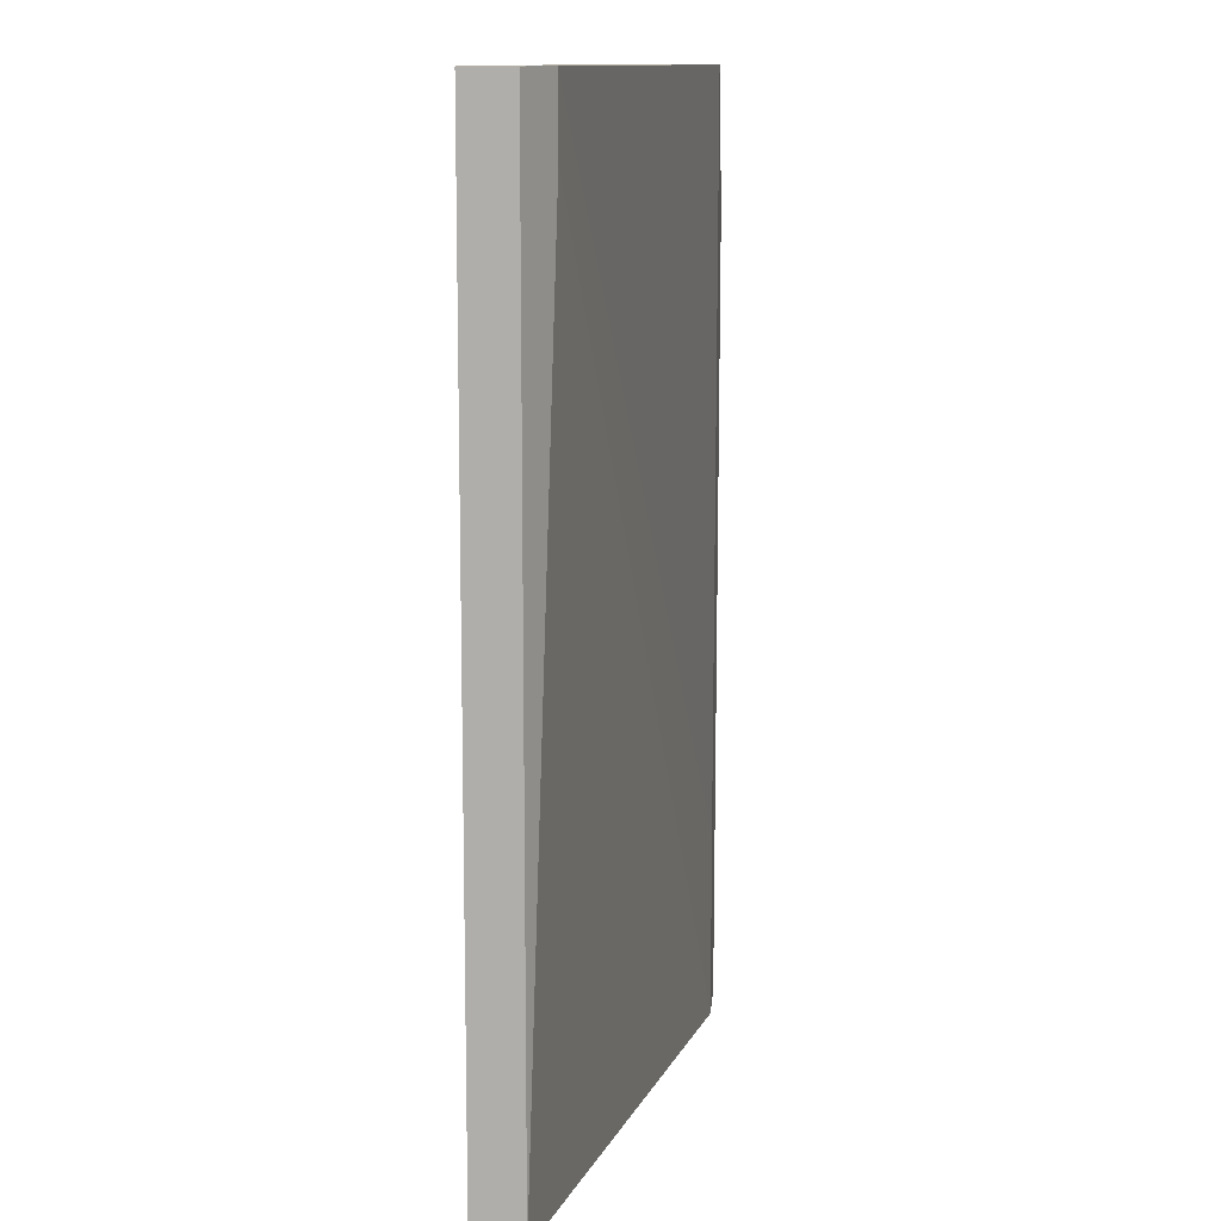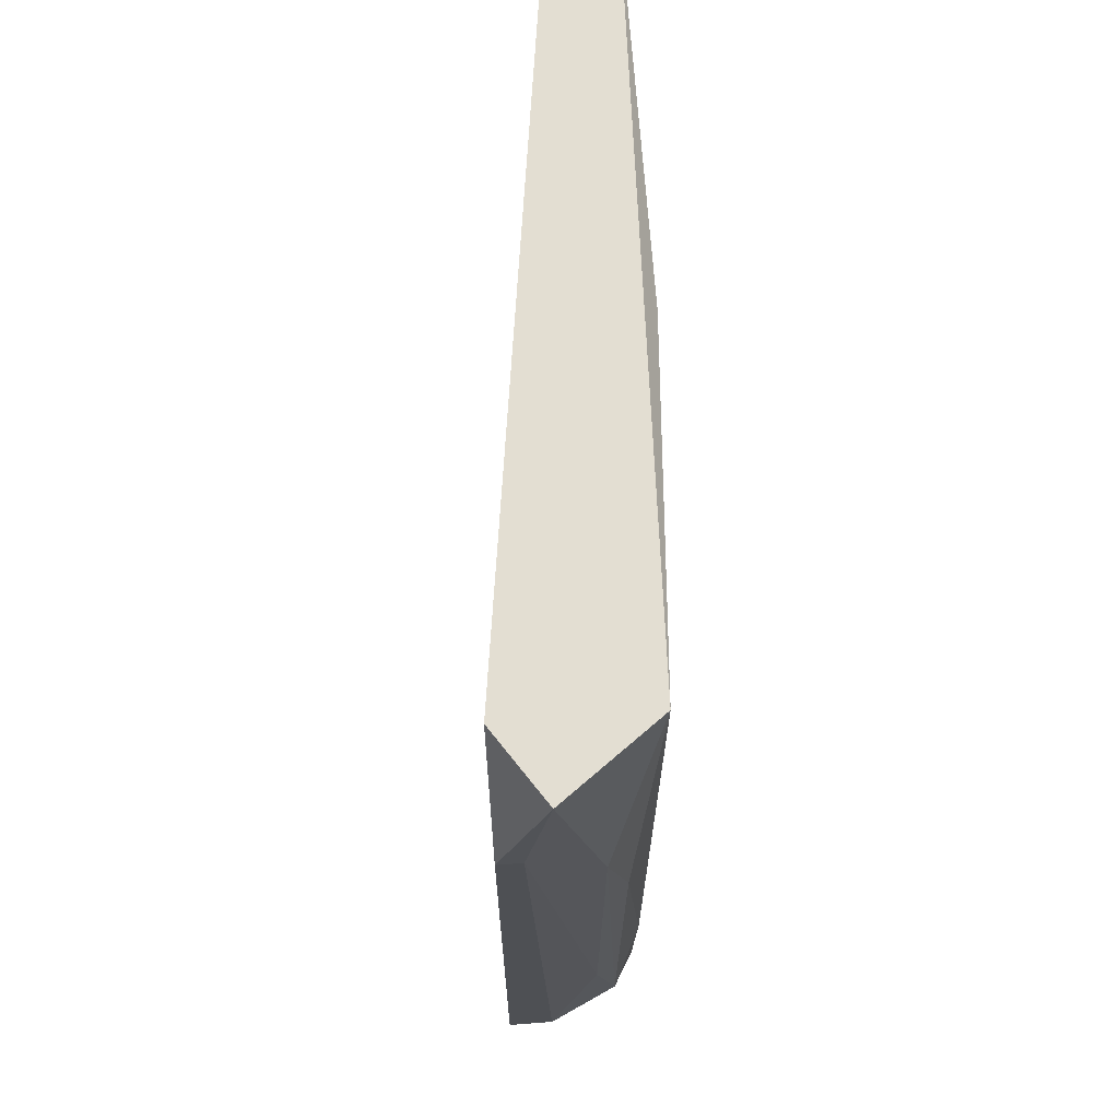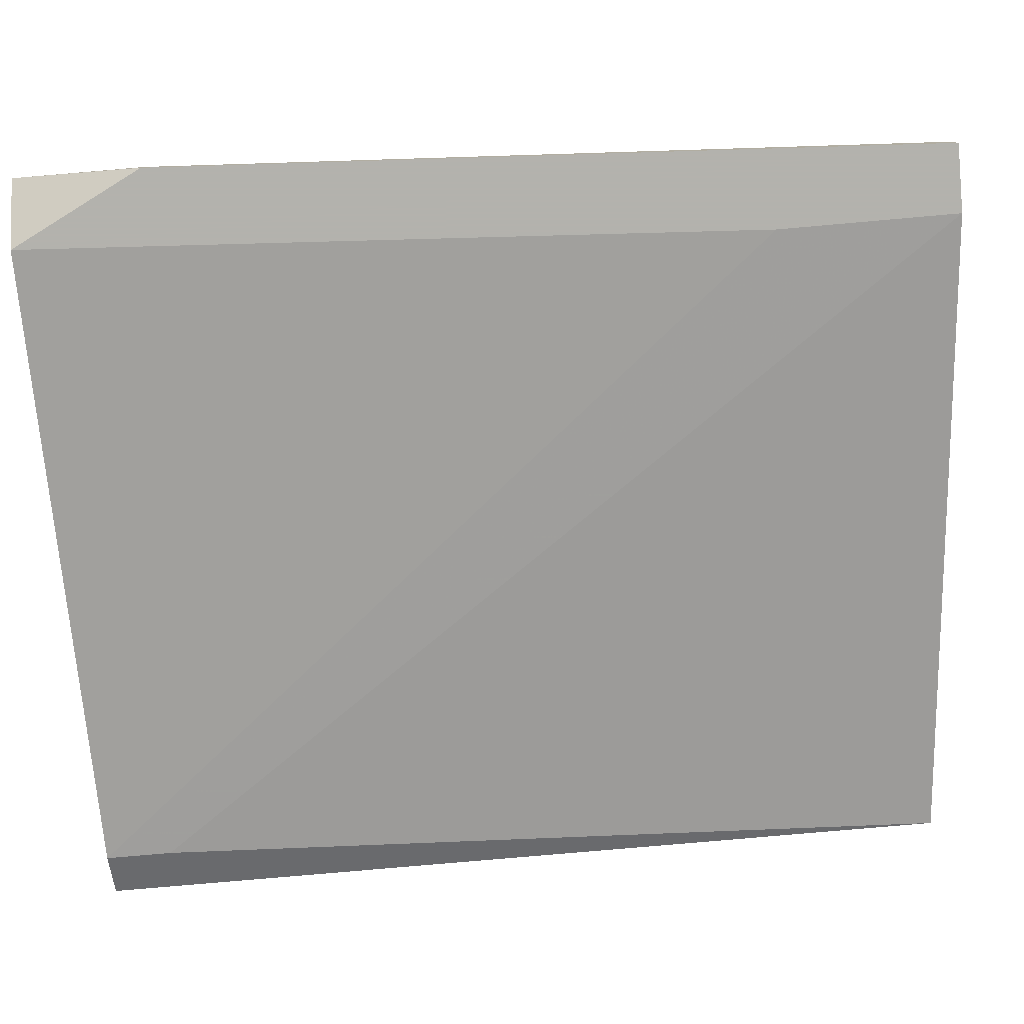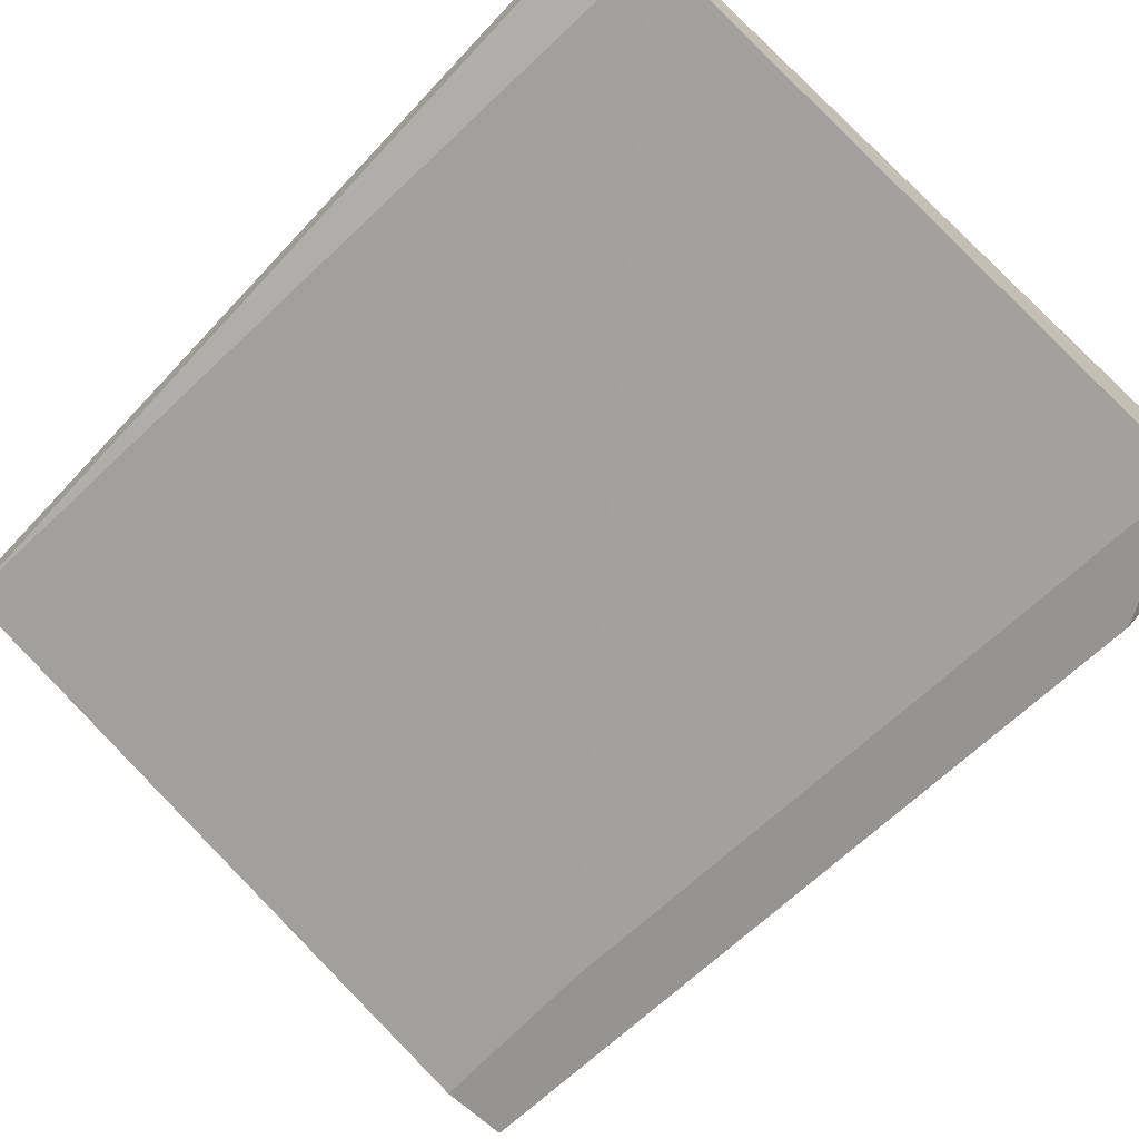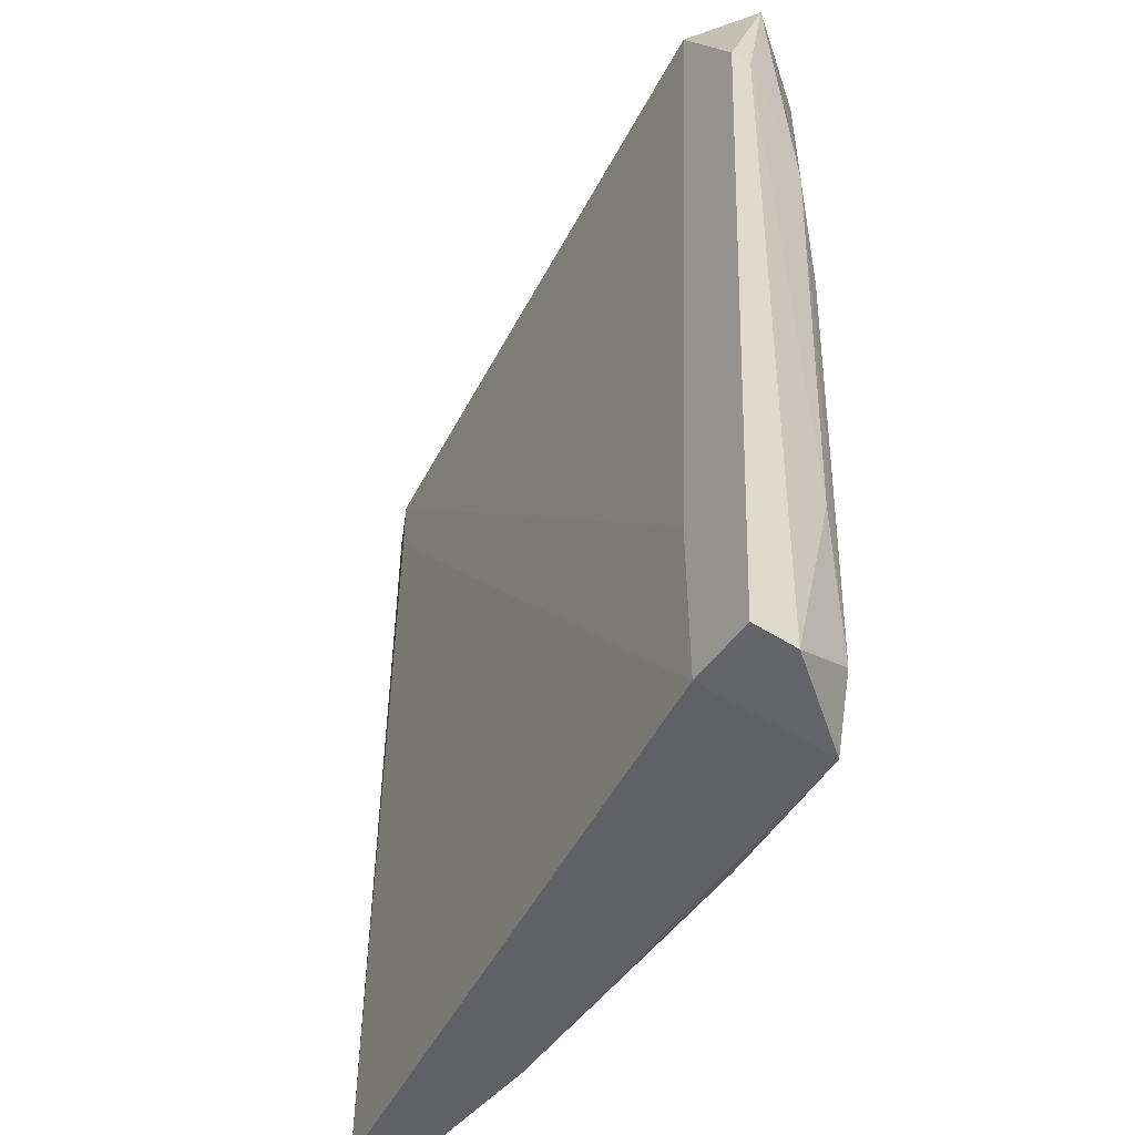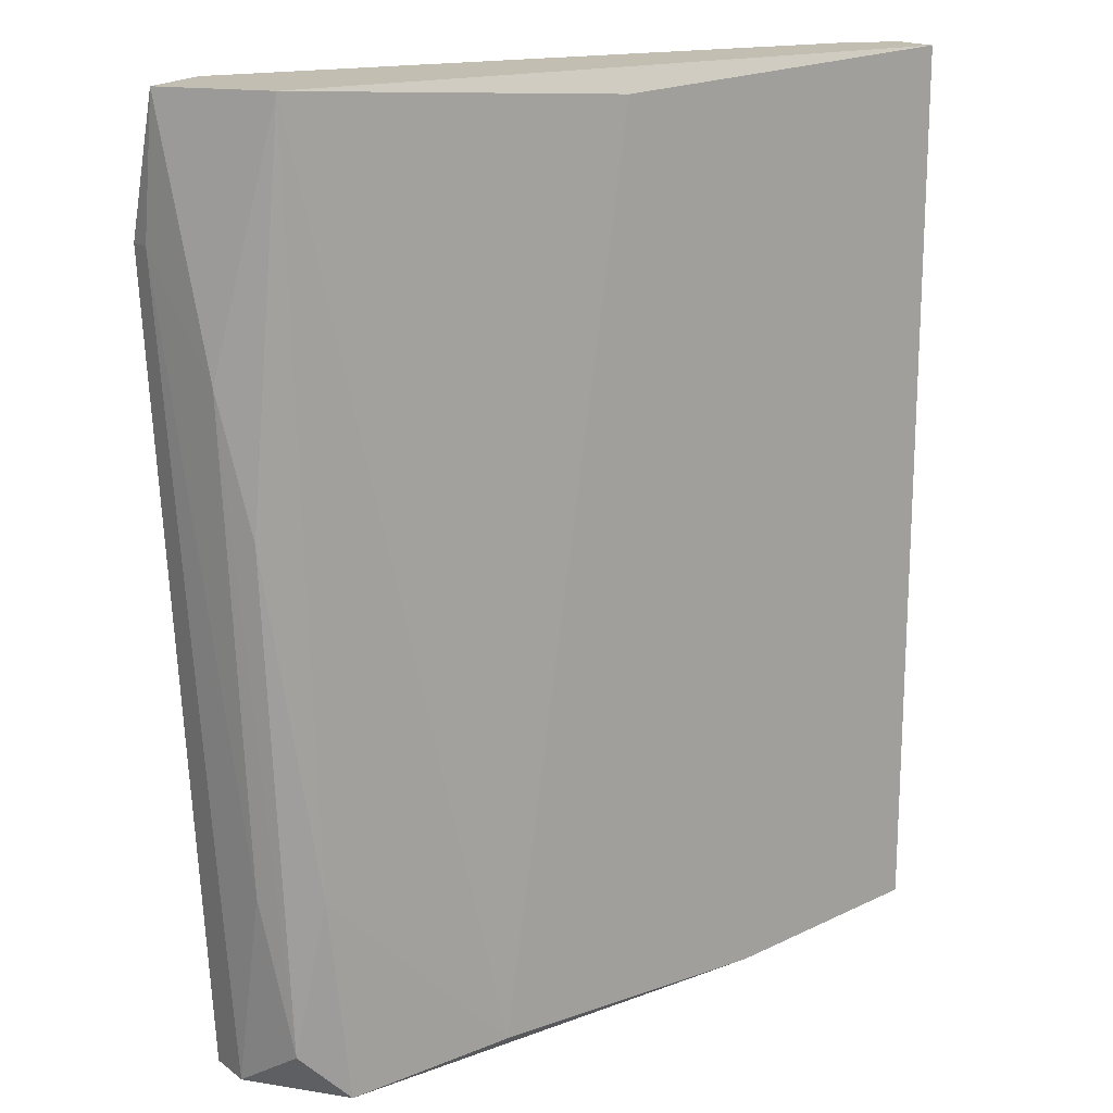
<metadata>
{"format":"obj","ext":"obj","renderer":"f3d","projection":"perspective","resolution":1024,"background":"white","views":[{"elev":11.5,"azim":94.4,"up":"+Y"},{"elev":67.4,"azim":-94.4,"up":"+Y"},{"elev":-79.4,"azim":-85.0,"up":"+Z"},{"elev":-67.2,"azim":136.9,"up":"+Z"},{"elev":-51.2,"azim":-124.9,"up":"+Y"},{"elev":17.1,"azim":-35.2,"up":"+Y"}]}
</metadata>
<code>
v -0.04254 0.003214 0.03015
v -0.04254 -0.004227 0.02891
v -0.04254 -0.004227 0.02767
v -0.02022 0.001975 0.03635
v -0.04006 -0.03646 0.03263
v -0.04006 -0.01787 0.03387
v -0.04006 -0.04763 0.03015
v -0.04006 -0.04763 0.02767
v -0.03882 -0.04514 0.03387
v -0.03882 0.003214 0.03511
v -0.03882 0.003214 0.02767
v -0.03634 -0.0377 0.02767
v -0.03634 -0.04763 0.03511
v -0.03634 -0.04763 0.02767
v -0.0413 -0.01042 0.03263
v -0.02766 -0.04638 0.03635
v -0.000377 -0.04514 0.03387
v -0.000377 -0.04514 0.03635
v -0.000377 0.003214 0.03387
v -0.000377 0.003214 0.03635
v -0.01154 -0.04638 0.03635
v -0.03758 -0.03646 0.03511
v -0.002857 -0.000504 0.03263
v -0.002857 0.003214 0.03263
f 5 9 15
f 2 3 8
f 10 4 20
f 24 10 20
f 4 18 20
f 18 17 20
f 8 3 11
f 10 24 11
f 4 10 16
f 18 4 16
f 13 8 14
f 8 11 14
f 3 2 1
f 11 3 1
f 10 11 1
f 17 24 19
f 20 17 19
f 24 20 19
f 17 18 21
f 16 13 21
f 18 16 21
f 14 17 21
f 13 14 21
f 2 8 7
f 8 13 7
f 5 2 7
f 11 24 12
f 24 14 12
f 14 11 12
f 7 13 9
f 5 7 9
f 24 17 23
f 17 14 23
f 14 24 23
f 16 10 22
f 13 16 22
f 10 6 22
f 9 13 22
f 6 9 22
f 2 5 15
f 10 1 15
f 1 2 15
f 6 10 15
f 9 6 15

</code>
